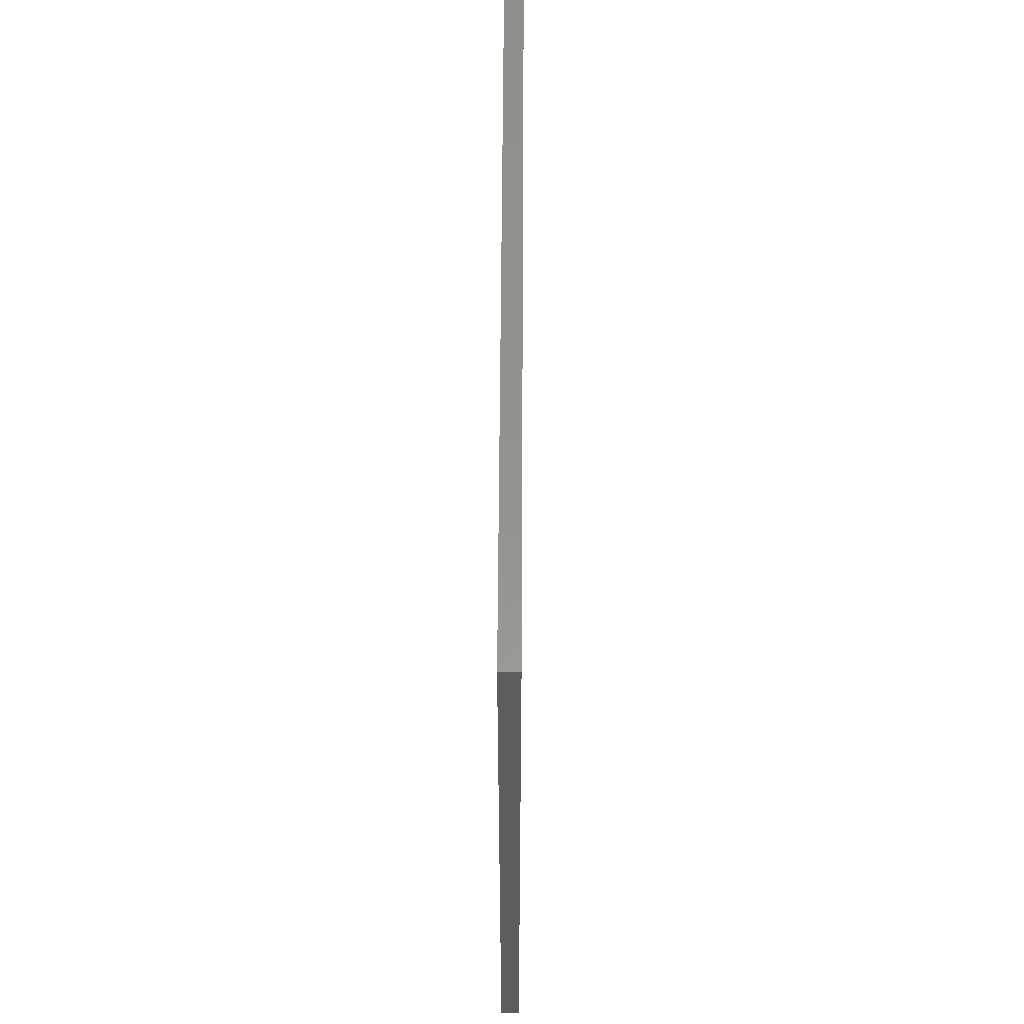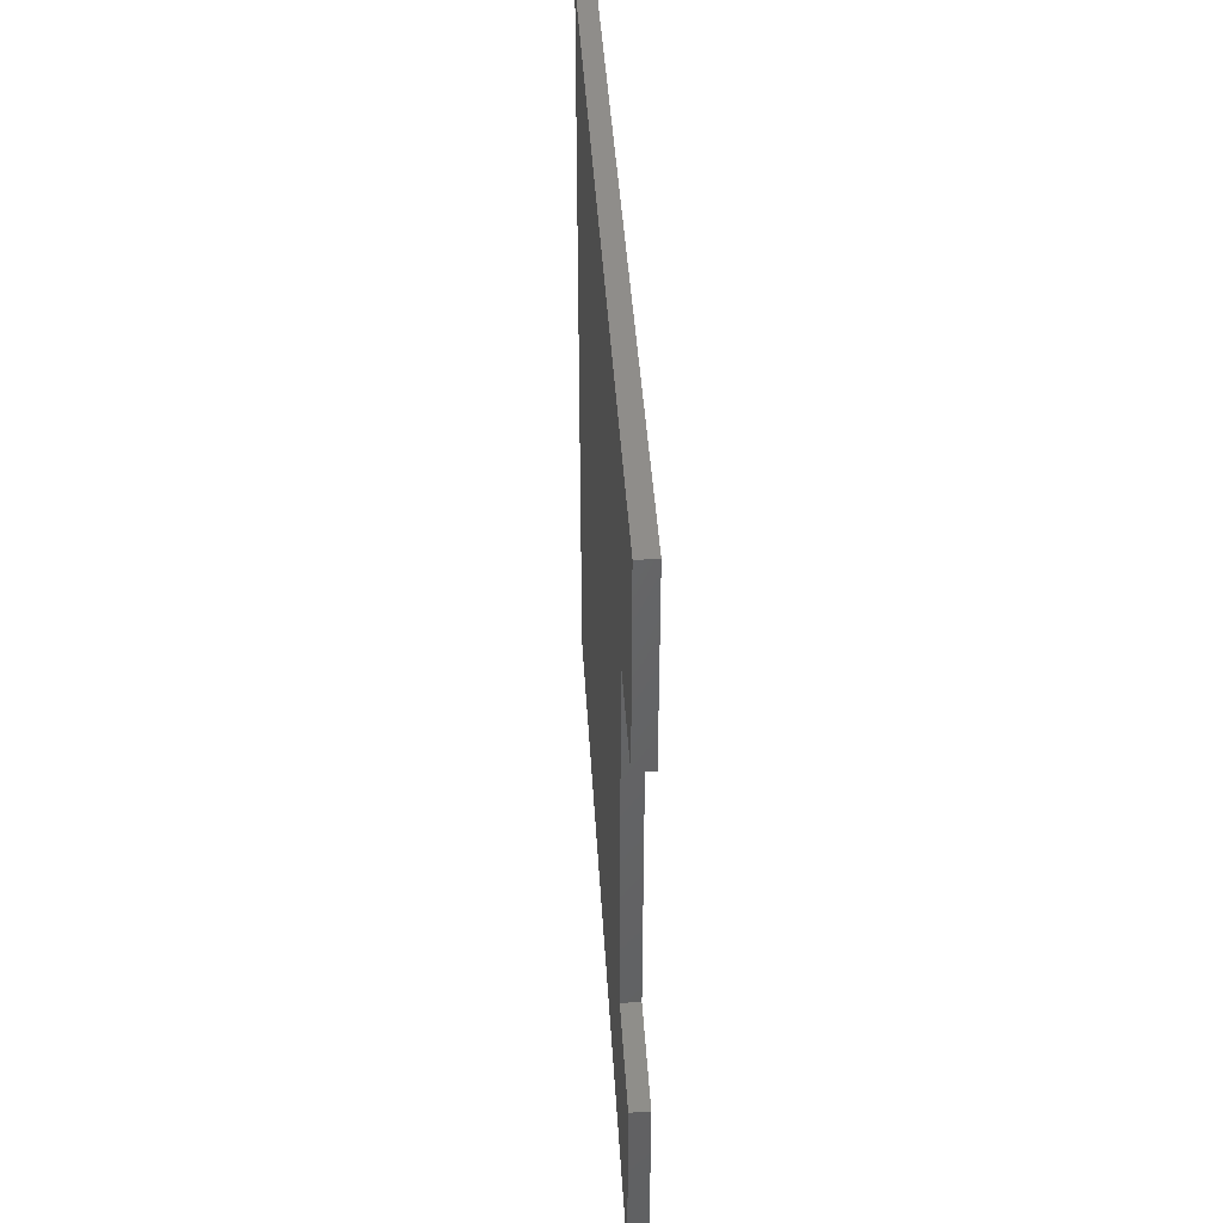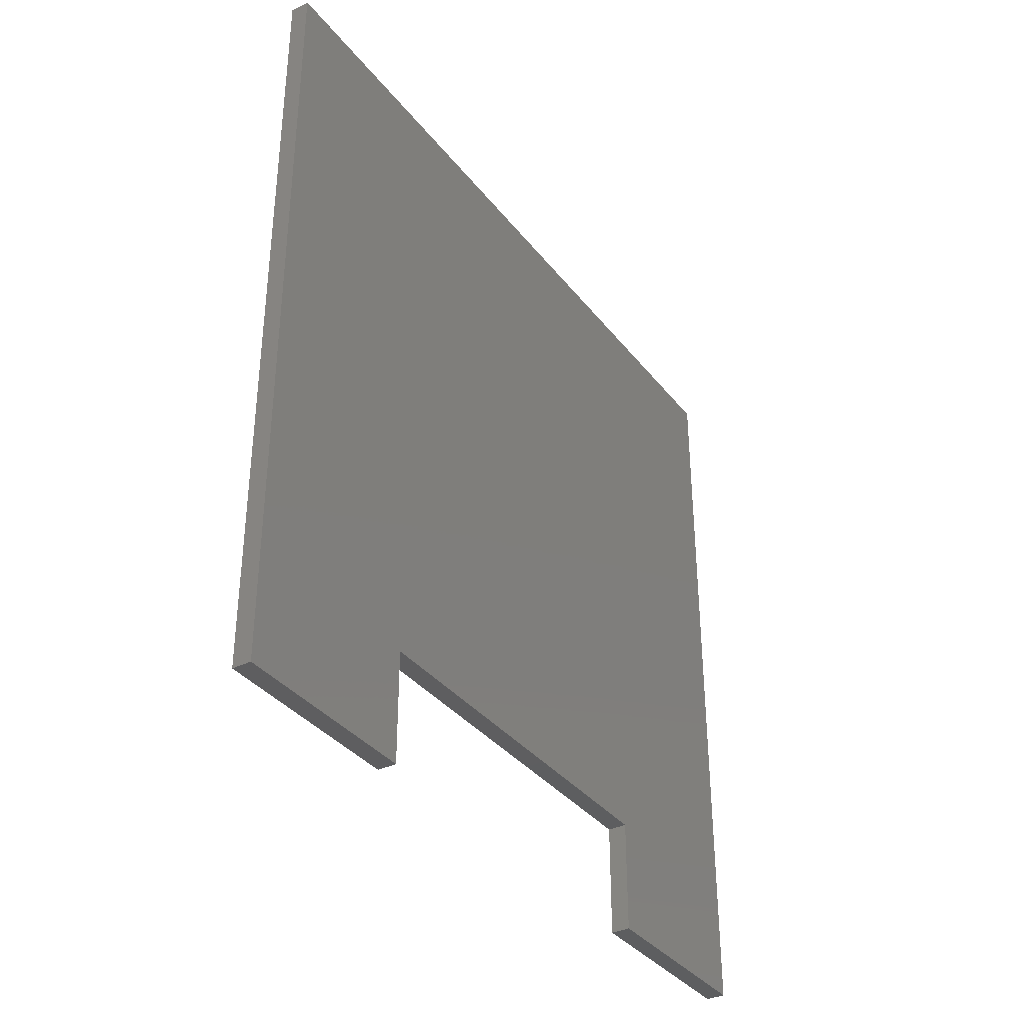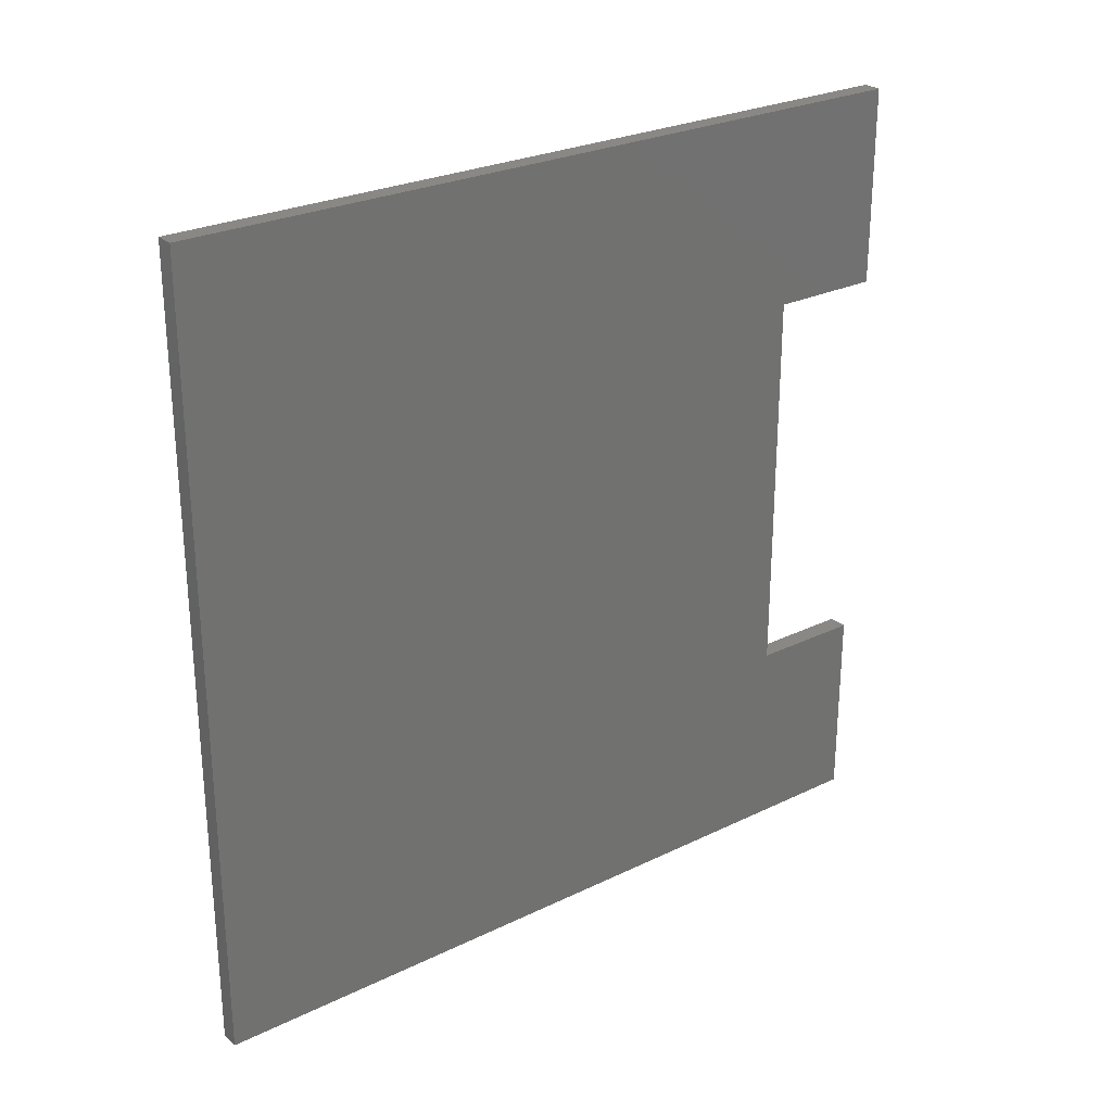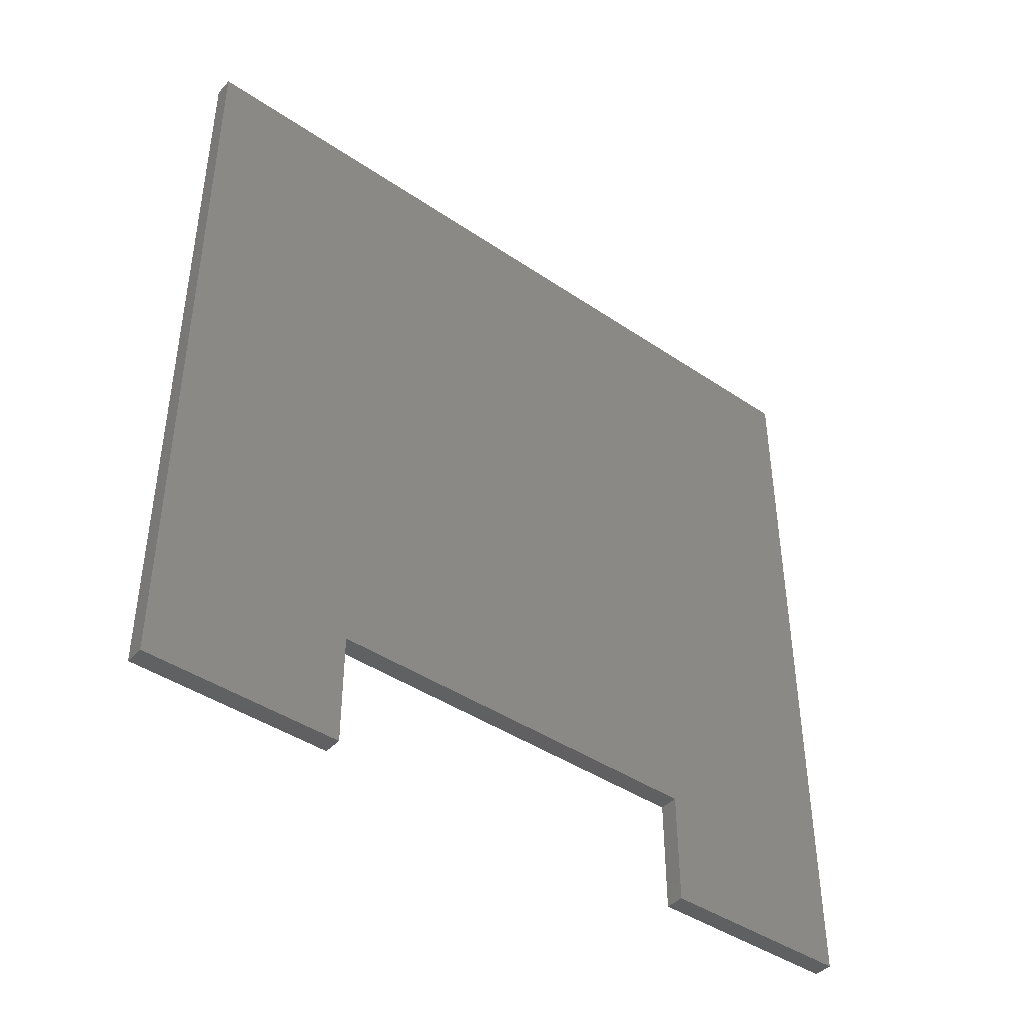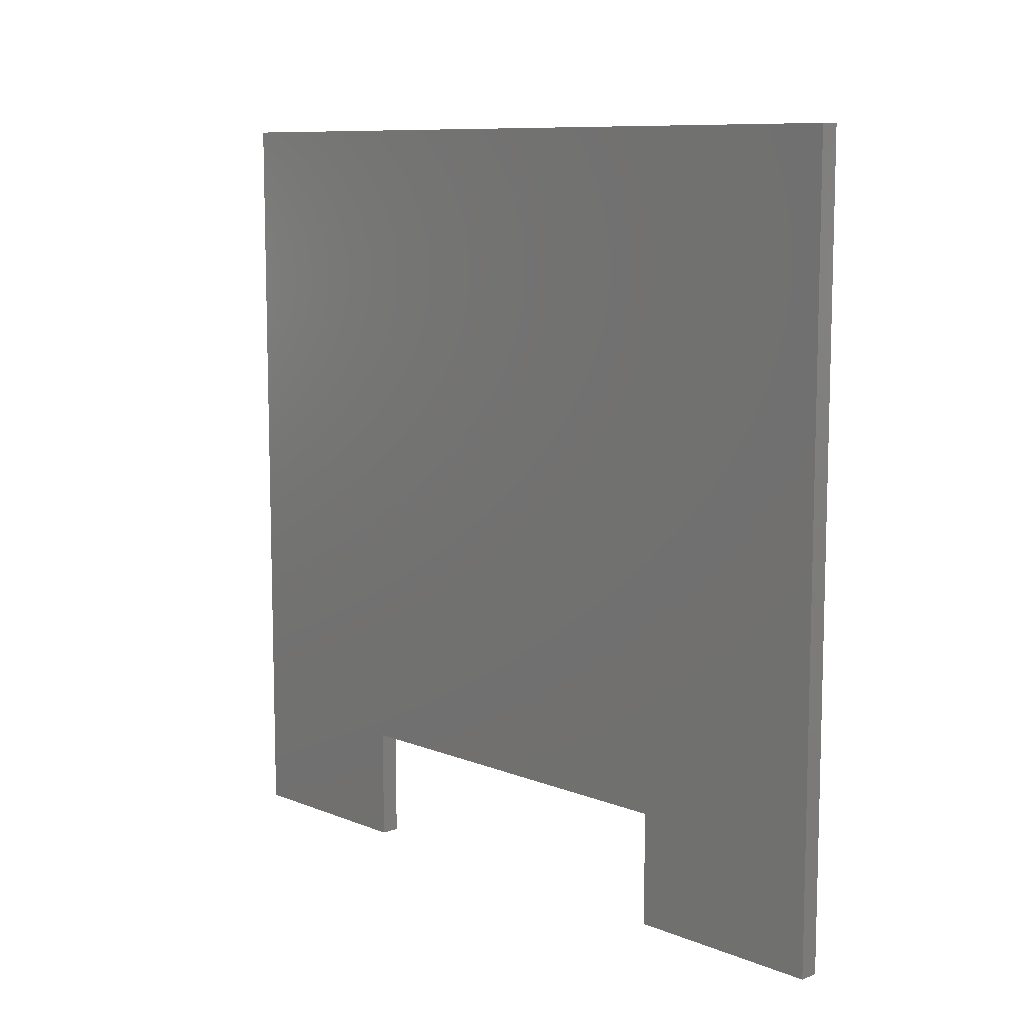
<metadata>
{"format":"stl","ext":"stl","renderer":"f3d","projection":"perspective","resolution":1024,"background":"white","views":[{"elev":57.3,"azim":0.3,"up":"+Z"},{"elev":42.1,"azim":176.6,"up":"+Y"},{"elev":-35.7,"azim":-147.3,"up":"+Z"},{"elev":26.5,"azim":52.8,"up":"+Y"},{"elev":-42.7,"azim":-128.9,"up":"+Z"},{"elev":9.5,"azim":136.1,"up":"+Z"}]}
</metadata>
<code>
# stl→obj: 16 verts, 28 faces
v 17.09 22 -18.6
v 16.09 22 -24.6
v 17.09 22 -24.6
v 16.09 22 -18.6
v 16.09 1 -24.6
v 17.09 1 -18.6
v 17.09 1 -24.6
v 16.09 1 -18.6
v 17.09 -9.5 16.6
v 16.09 32.5 16.6
v 16.09 -9.5 16.6
v 17.09 32.5 16.6
v 16.09 -9.5 -24.6
v 17.09 -9.5 -24.6
v 16.09 32.5 -24.6
v 17.09 32.5 -24.6
f 1 2 3
f 2 1 4
f 5 6 7
f 6 5 8
f 1 8 4
f 8 1 6
f 9 10 11
f 10 9 12
f 9 13 14
f 13 9 11
f 15 12 16
f 12 15 10
f 16 2 15
f 2 16 3
f 16 1 3
f 7 9 14
f 9 7 6
f 9 6 12
f 12 6 1
f 12 1 16
f 11 5 13
f 5 11 8
f 8 11 10
f 8 10 4
f 4 15 2
f 15 4 10
f 7 13 5
f 13 7 14

</code>
